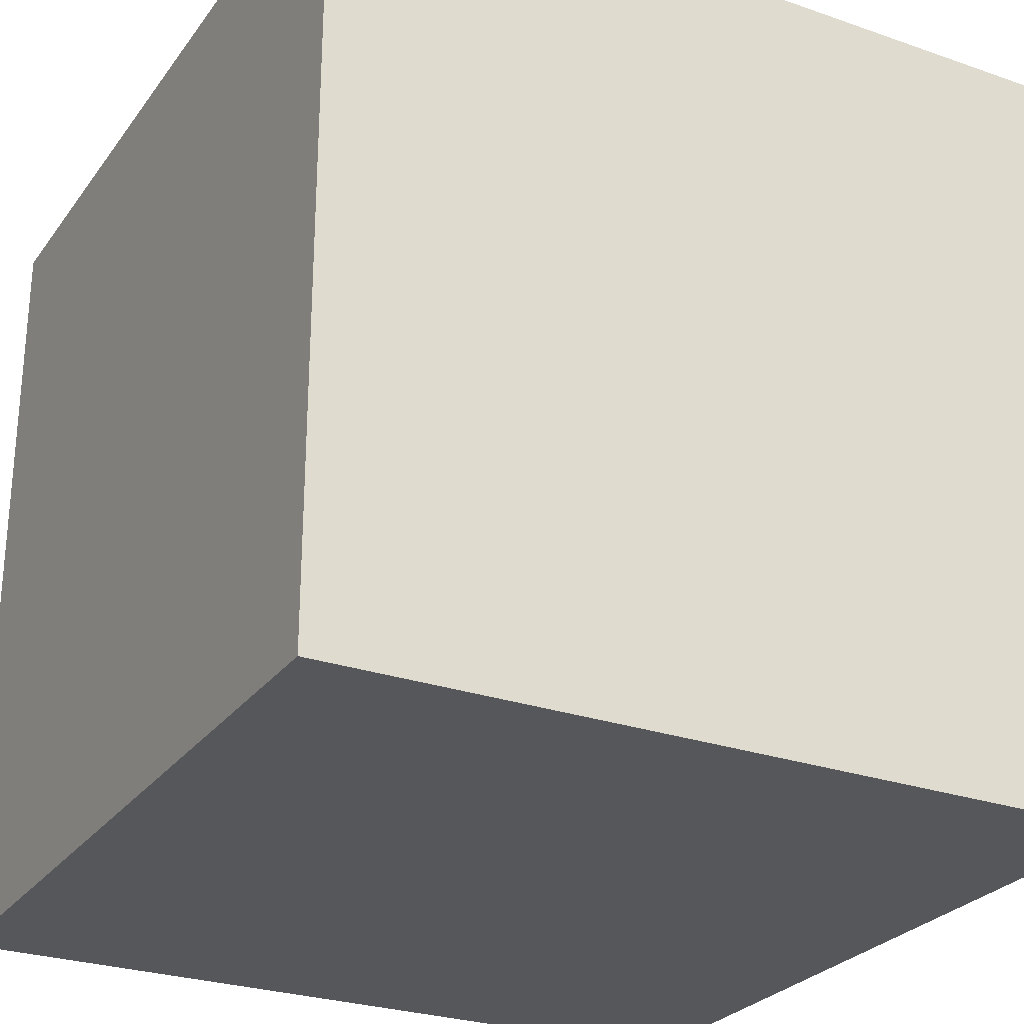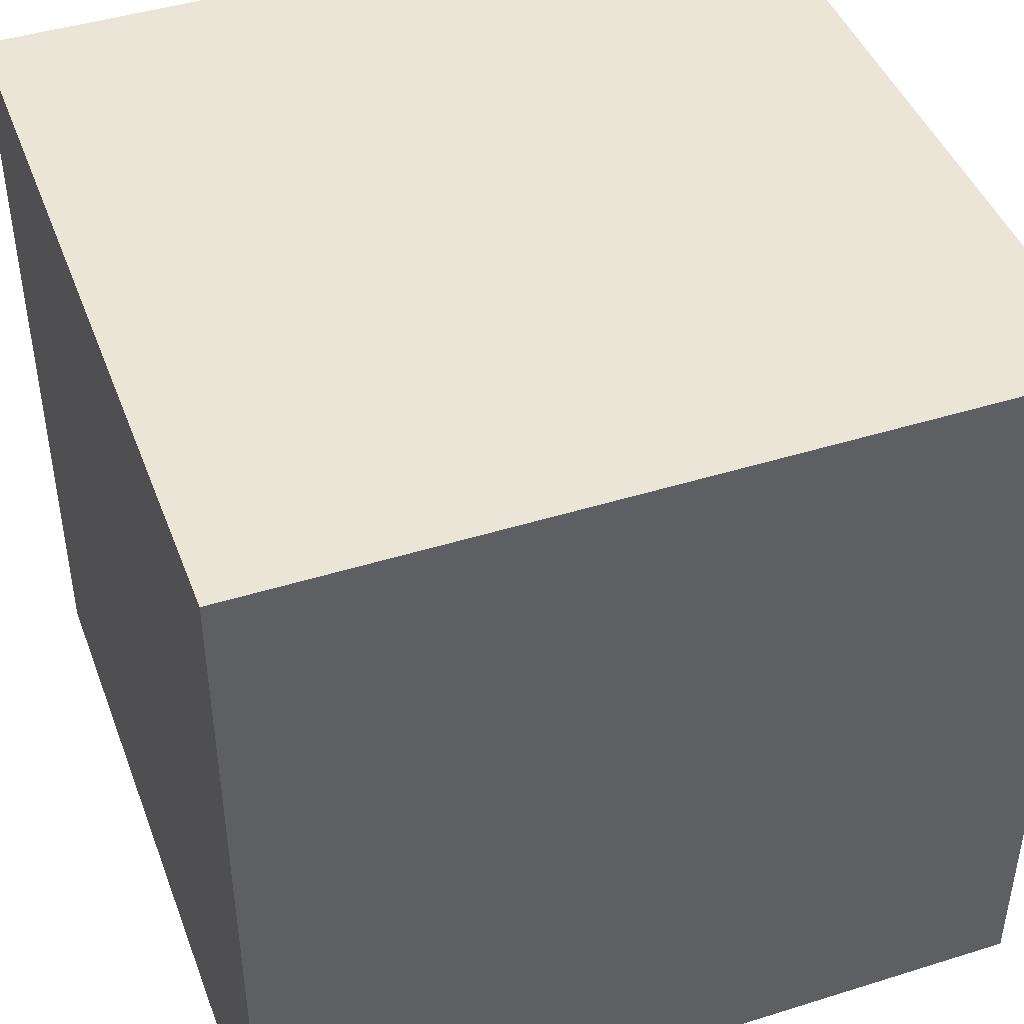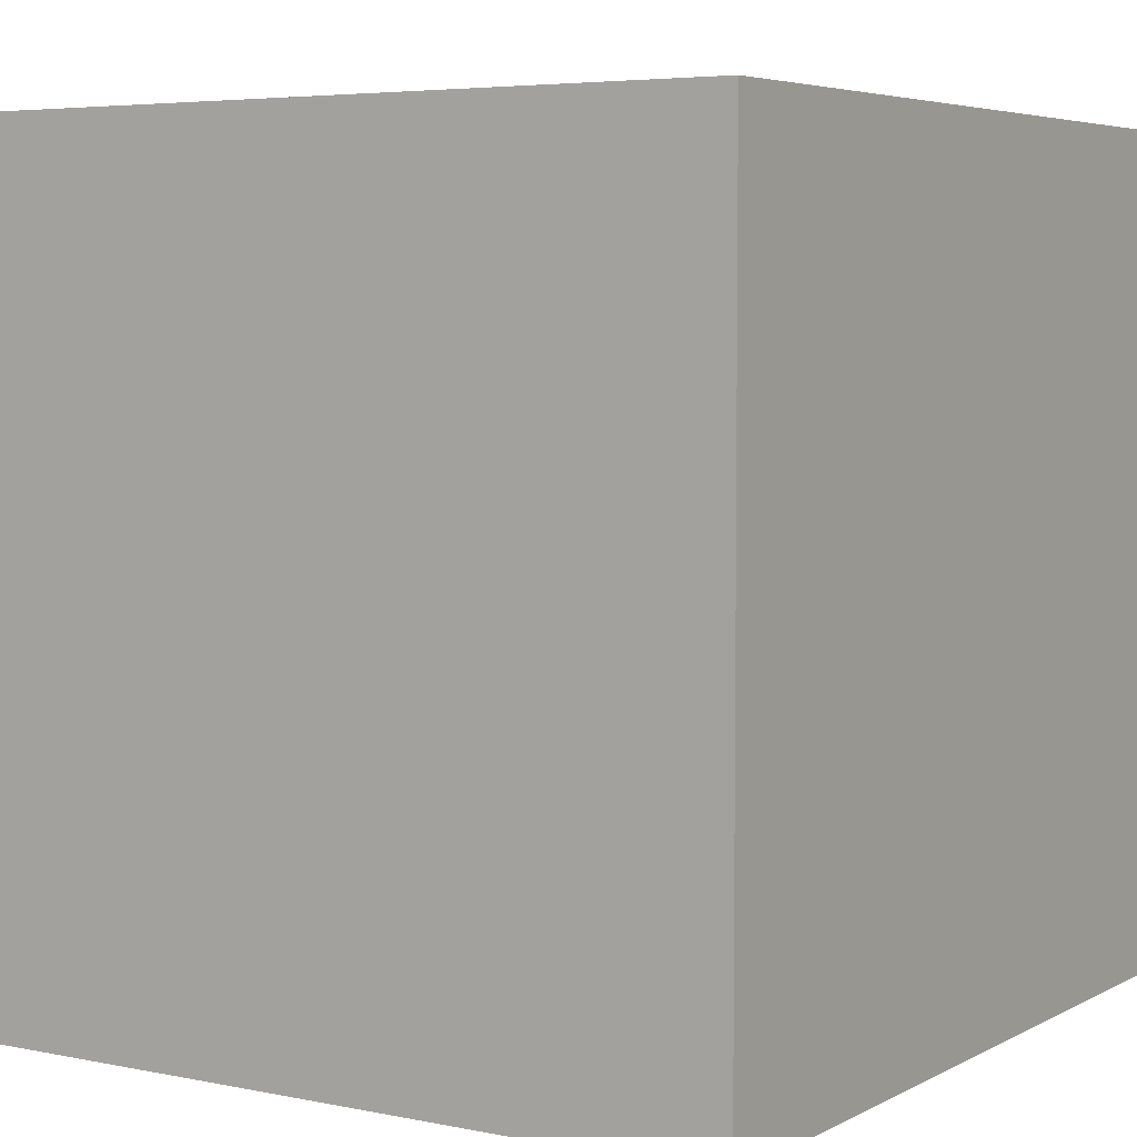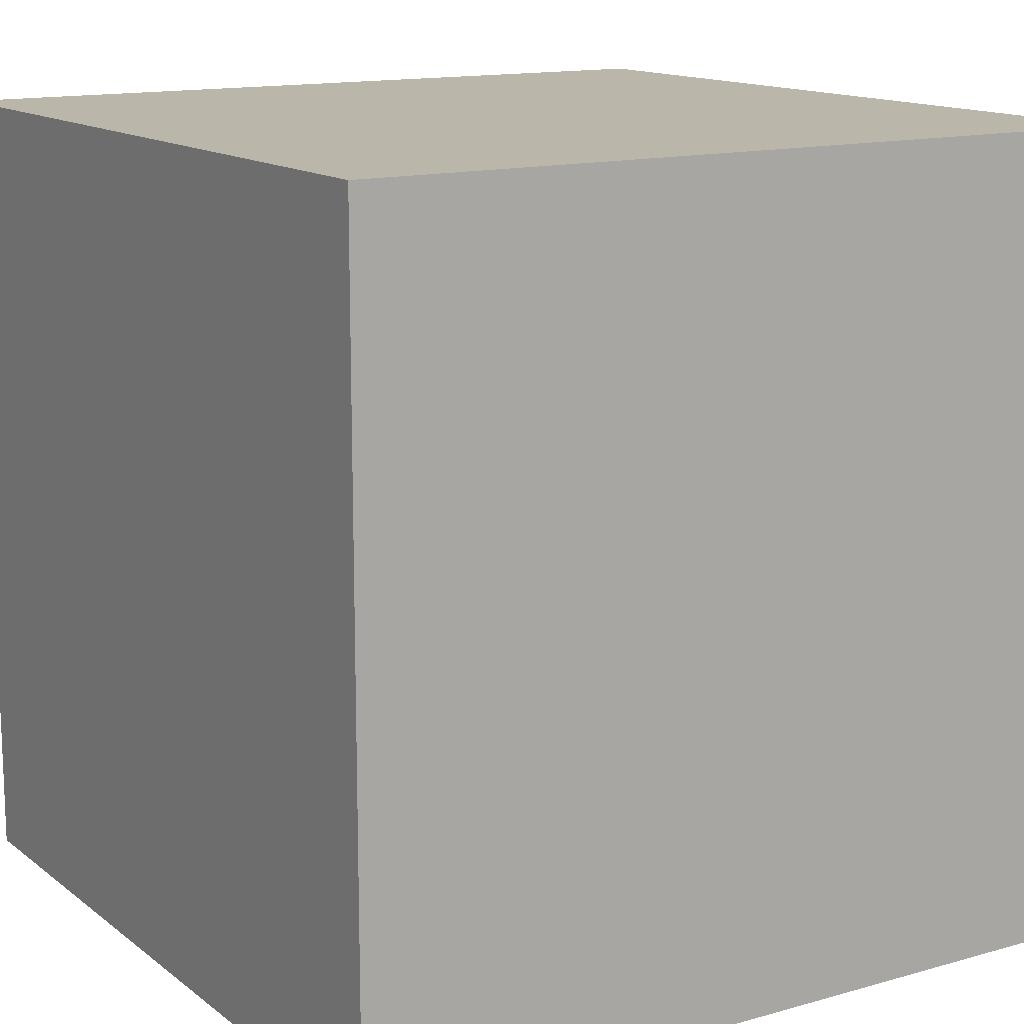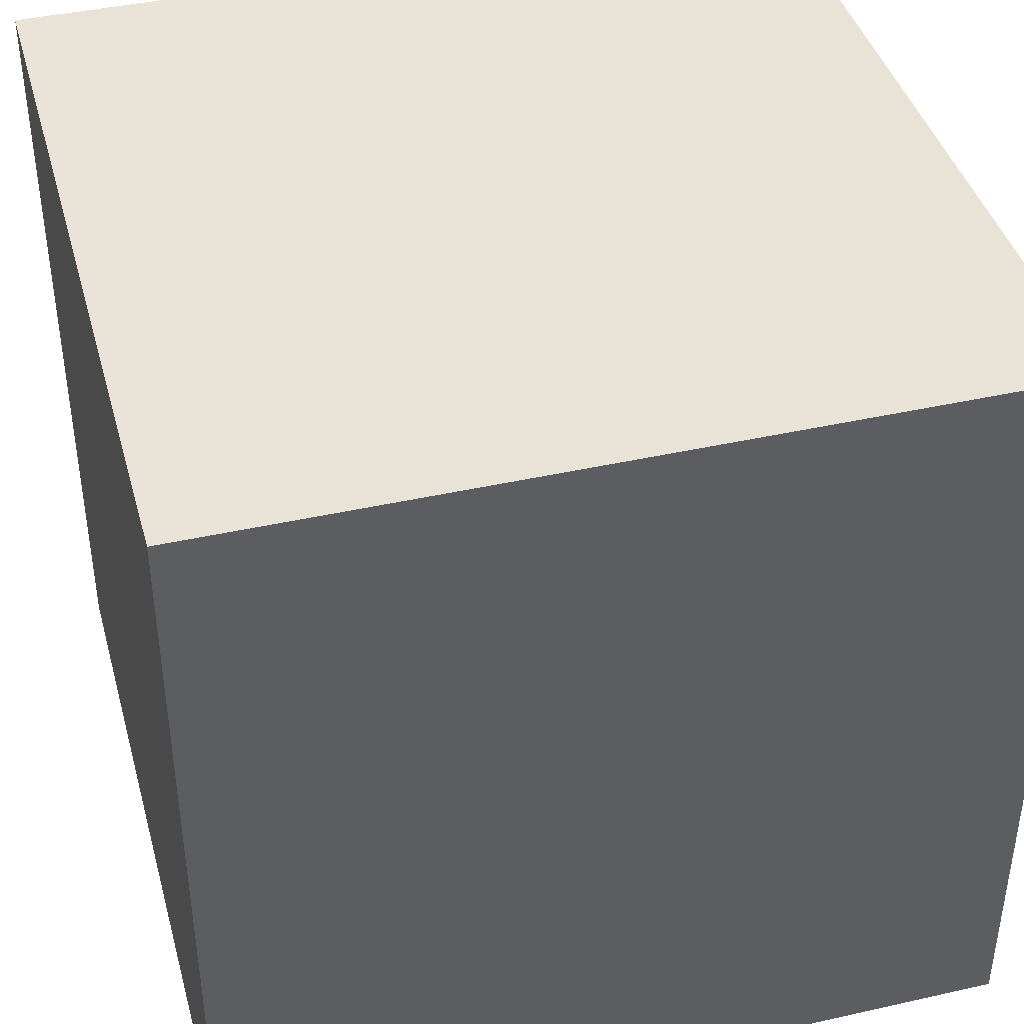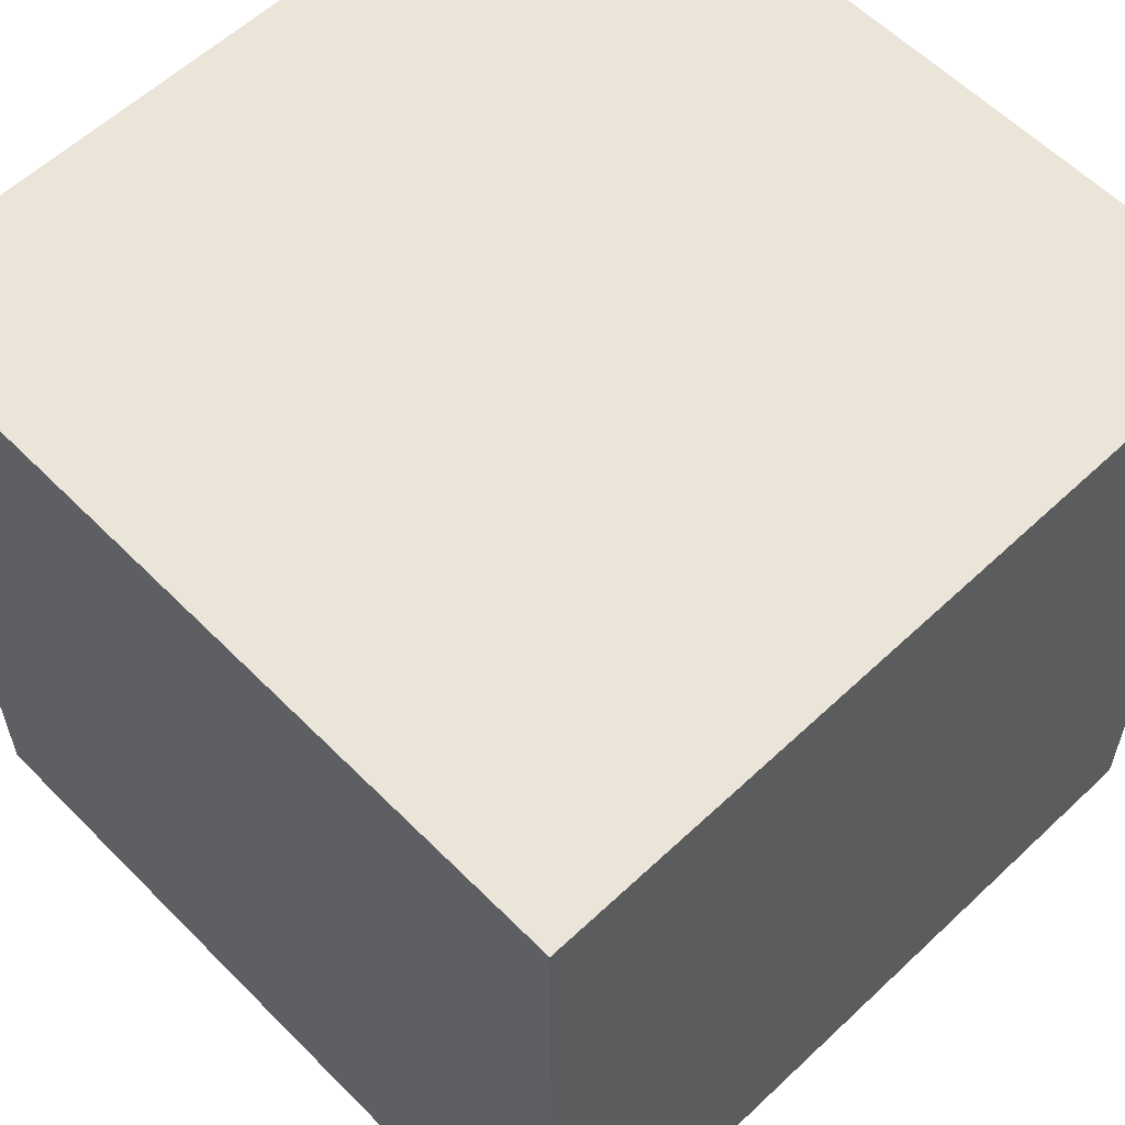
<metadata>
{"format":"obj","ext":"obj","renderer":"f3d","projection":"perspective","resolution":1024,"background":"white","views":[{"elev":-27.1,"azim":-118.3,"up":"+Y"},{"elev":44.4,"azim":70.0,"up":"+Y"},{"elev":5.0,"azim":-57.3,"up":"+Y"},{"elev":13.9,"azim":-122.1,"up":"+Z"},{"elev":41.6,"azim":164.8,"up":"+Y"},{"elev":58.8,"azim":-44.1,"up":"+Y"}]}
</metadata>
<code>
o Cube
v 1 1 -1
v 1 -1 -1
v 1 1 1
v 1 -1 1
v -1 1 -1
v -1 -1 -1
v -1 1 1
v -1 -1 1
g Cube_Cube_Material
f 1 5 7 3
f 4 3 7 8
f 8 7 5 6
f 6 2 4 8
f 2 1 3 4
f 6 5 1 2

</code>
